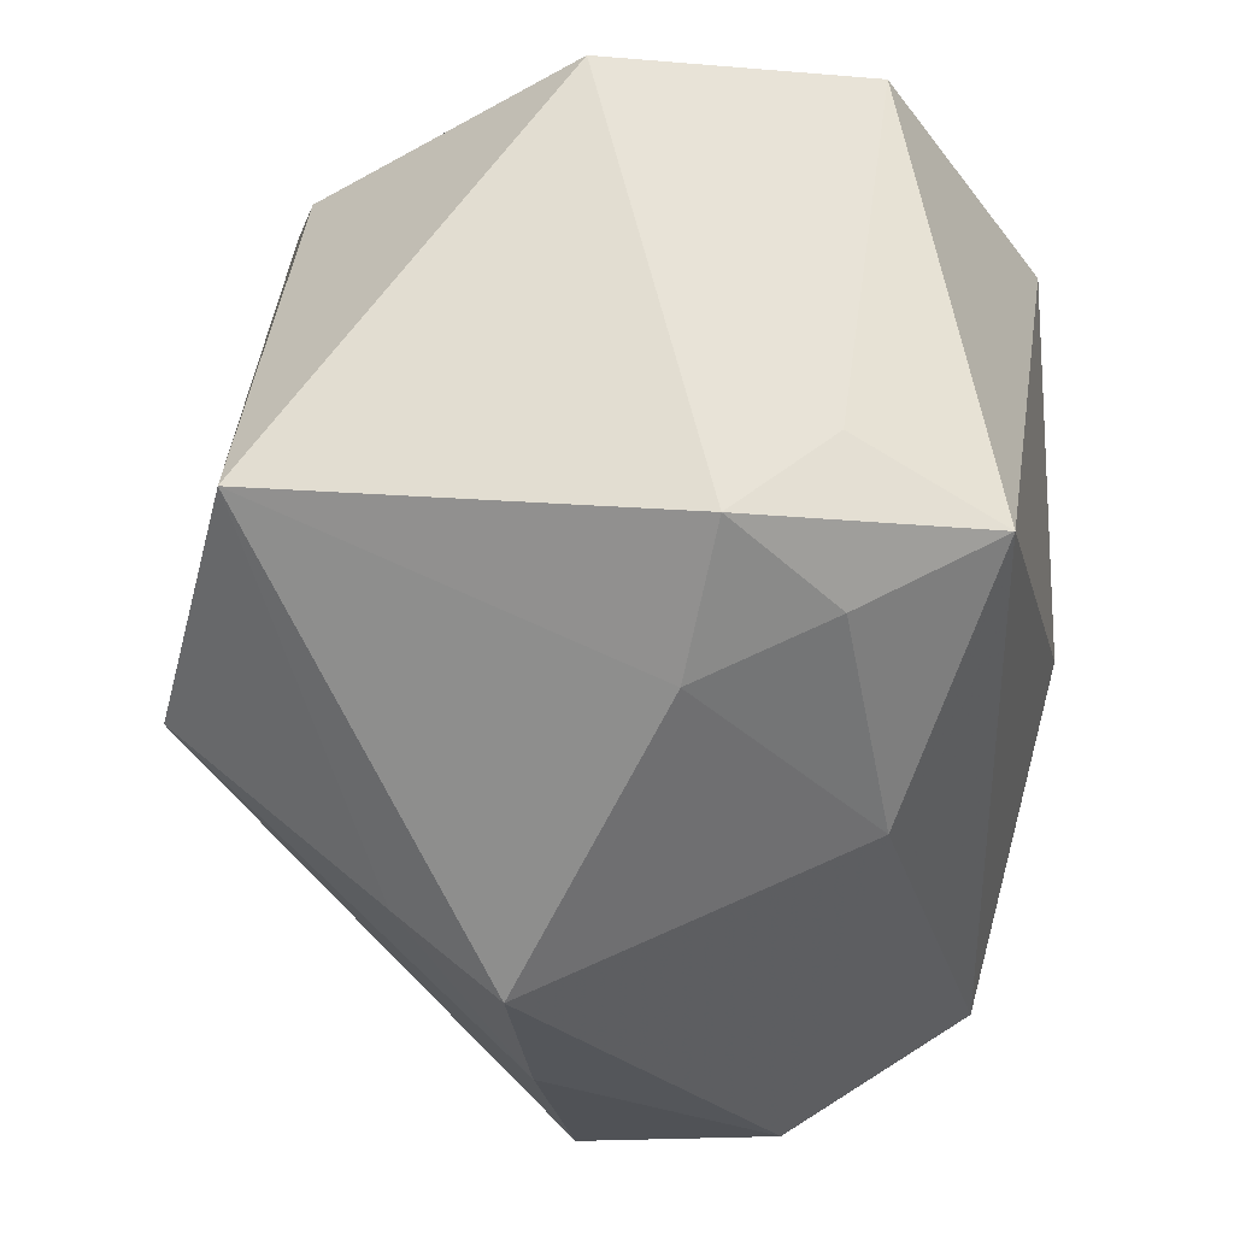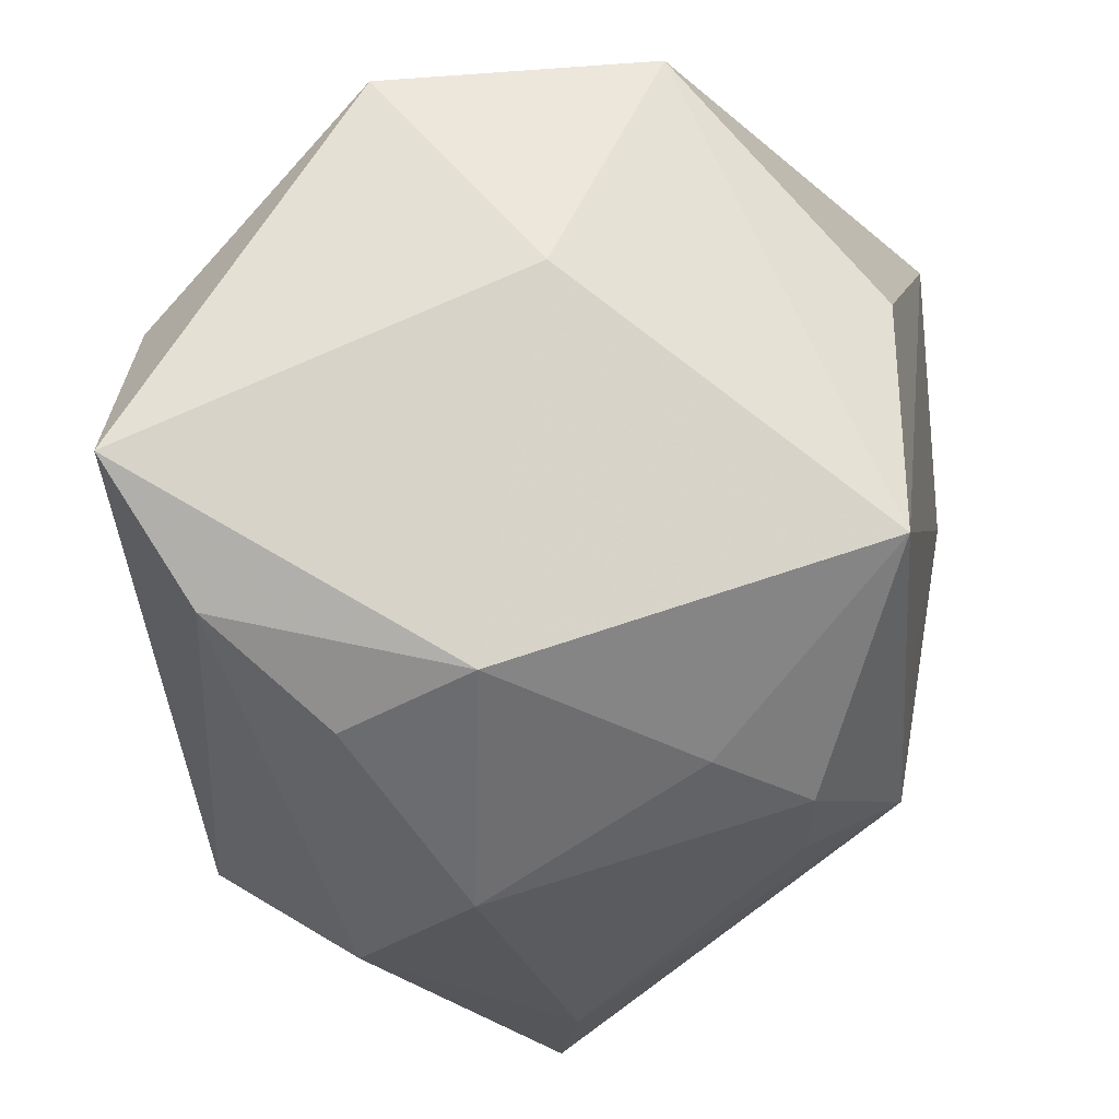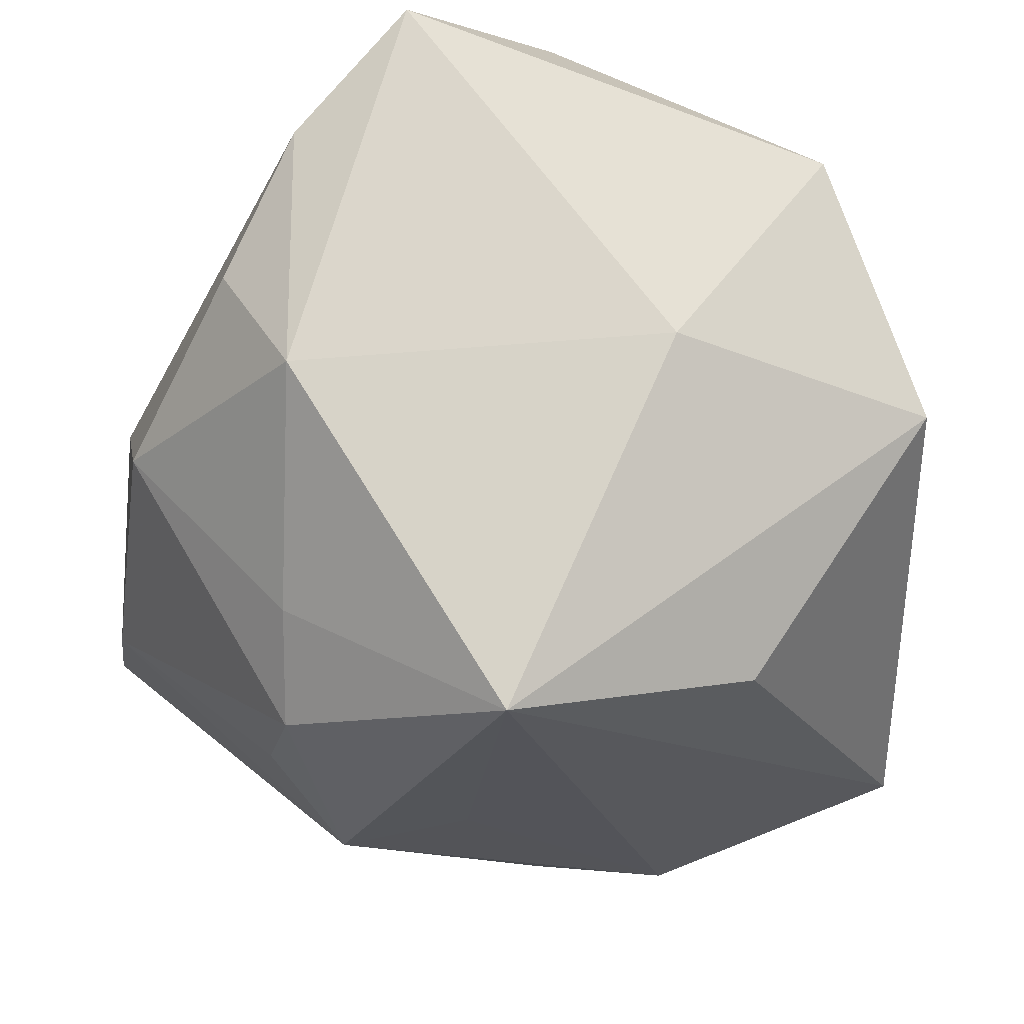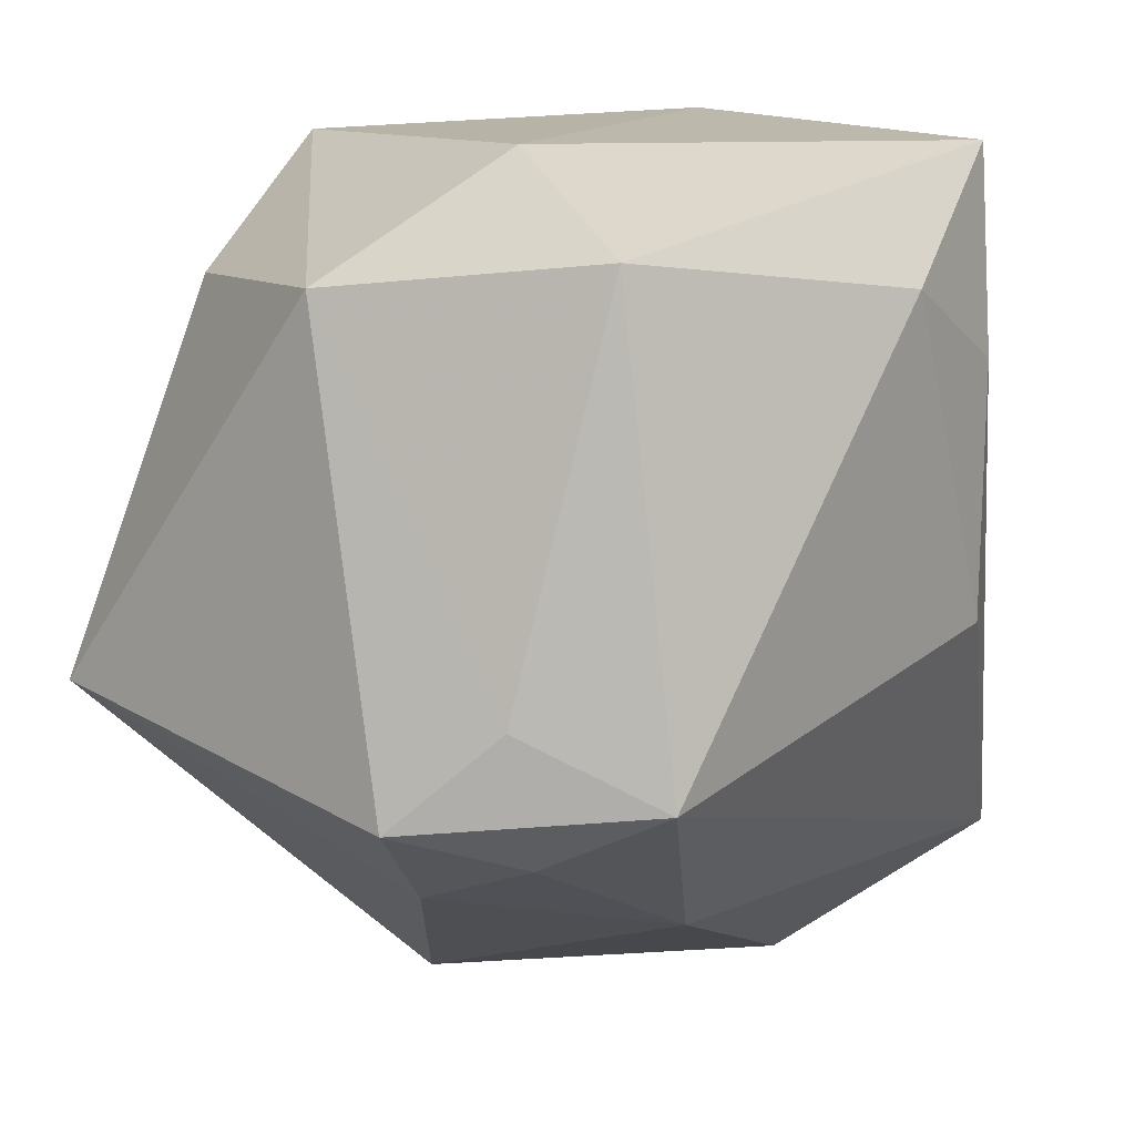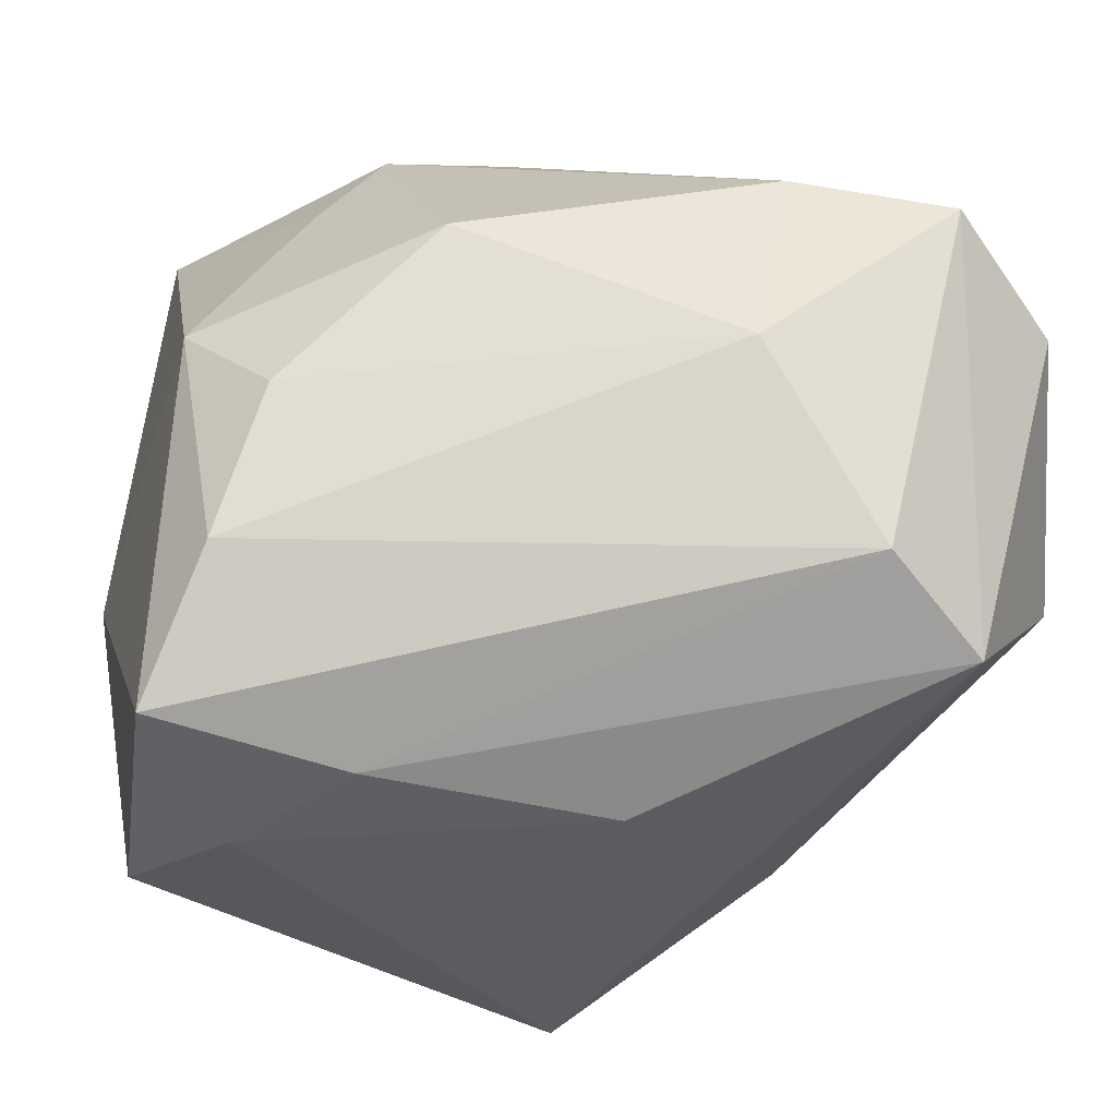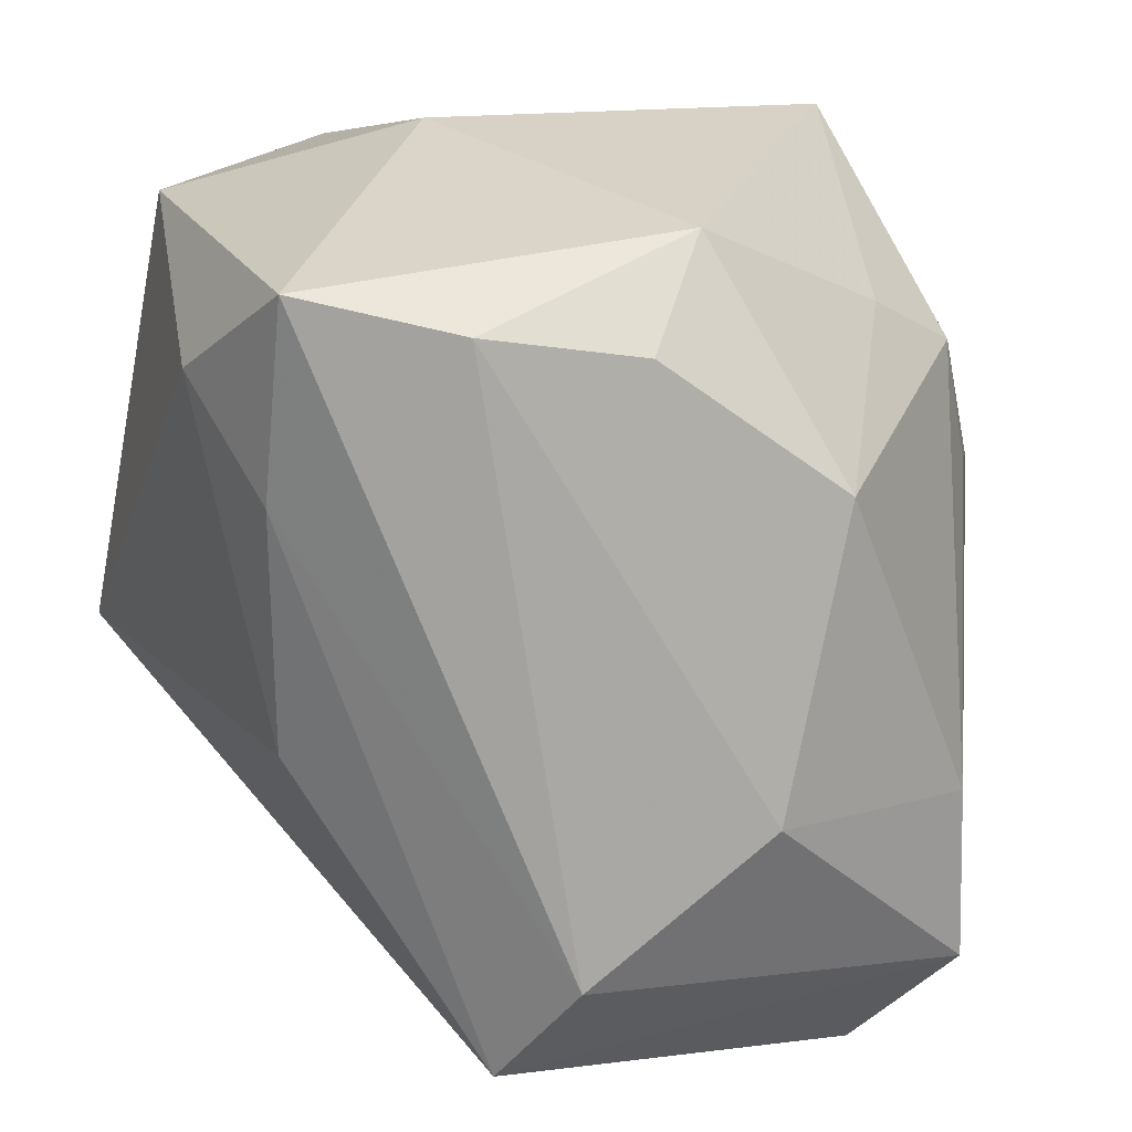
<metadata>
{"format":"obj","ext":"obj","renderer":"f3d","projection":"perspective","resolution":1024,"background":"white","views":[{"elev":-24.2,"azim":100.9,"up":"+Y"},{"elev":76.3,"azim":-68.8,"up":"+Y"},{"elev":73.6,"azim":7.7,"up":"+Y"},{"elev":14.9,"azim":130.6,"up":"+Y"},{"elev":-35.7,"azim":-108.3,"up":"+Z"},{"elev":29.3,"azim":-120.9,"up":"+Y"}]}
</metadata>
<code>
v 0.03627 -0.02107 -0.02436
v -0.001083 0.03128 -0.04081
v -0.04057 0.02174 0.009502
v 0.01431 -0.04672 0.009972
v -0.0433 -0.02241 -0.02195
v 0.02345 -0.0211 0.04032
v -0.04725 -0.008085 -0.002116
v -0.01549 0.02241 -0.0395
v -0.02643 0.04031 -0.02335
v -0.01628 0.04389 -0.03742
v -0.02267 0.04389 0.003345
v 0.03699 -0.02708 -0.01016
v 0.01404 -0.03301 -0.02501
v -0.01514 -0.00498 -0.03953
v 0.02905 0.02956 0.02663
v 0.00871 -0.01312 0.04234
v 0.01736 -0.03836 0.02
v 0.02983 0.03627 -0.02916
v -0.03811 -0.04561 0.0142
v 0.0006955 0.008732 0.0416
v -0.007768 -0.04751 0.01208
v 0.004361 0.0415 0.03574
v -0.04468 -0.01311 0.02195
v -0.02176 -0.05052 -0.009763
v 0.04806 -0.00988 0.028
v 0.04806 -0.01641 -0.01559
v -0.01274 0.00445 0.04554
v -0.01918 0.02314 0.03661
v 0.04381 0.03294 -0.003217
v 0.041 -0.00606 -0.02513
v 0.03303 -0.01316 -0.03875
v -0.03619 -0.03485 -0.02786
v -0.02175 0.01042 0.0377
v -0.0318 0.0366 -0.007475
v 0.01635 0.04389 -0.005082
v -0.02055 0.03039 0.02598
v -0.04733 -0.03171 0.0211
f 26 29 25
f 35 10 11
f 22 29 35
f 35 11 22
f 22 6 25
f 18 10 35
f 35 29 18
f 32 14 31
f 31 13 32
f 17 4 25
f 25 6 17
f 16 6 27
f 14 32 8
f 5 10 8
f 8 32 5
f 37 16 27
f 37 7 5
f 19 6 37
f 6 16 37
f 5 32 37
f 37 32 19
f 27 22 28
f 25 29 15
f 15 22 25
f 29 22 15
f 27 6 20
f 20 22 27
f 6 22 20
f 2 18 31
f 10 18 2
f 2 8 10
f 31 14 2
f 14 8 2
f 29 26 30
f 30 18 29
f 30 26 31
f 31 18 30
f 4 13 12
f 25 4 12
f 12 26 25
f 19 32 24
f 24 13 4
f 24 32 13
f 9 11 10
f 9 34 11
f 9 10 5
f 5 7 9
f 7 34 9
f 36 22 11
f 36 28 22
f 23 37 27
f 7 37 23
f 1 13 31
f 1 12 13
f 31 26 1
f 26 12 1
f 21 24 4
f 19 24 21
f 4 17 21
f 21 6 19
f 21 17 6
f 27 28 33
f 33 23 27
f 28 23 33
f 28 36 3
f 3 23 28
f 11 34 3
f 3 36 11
f 3 34 7
f 7 23 3

</code>
